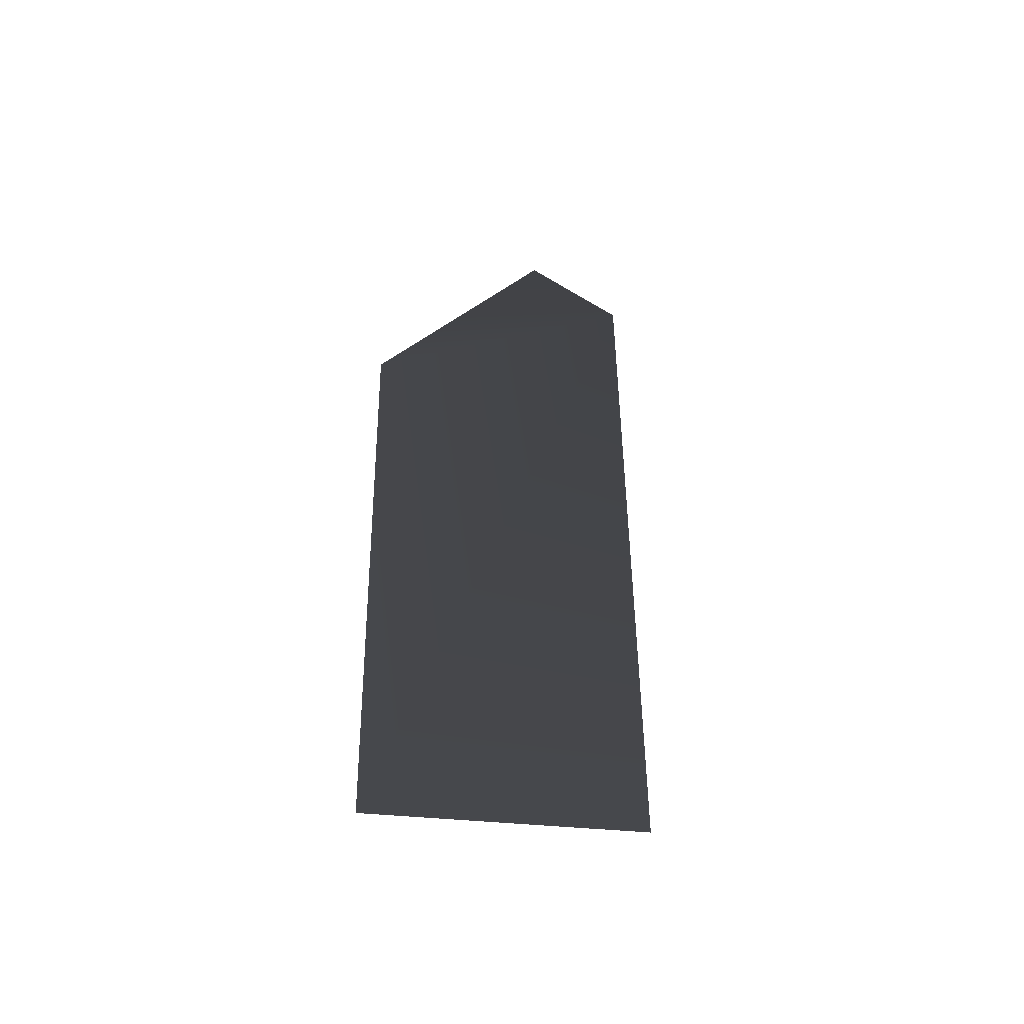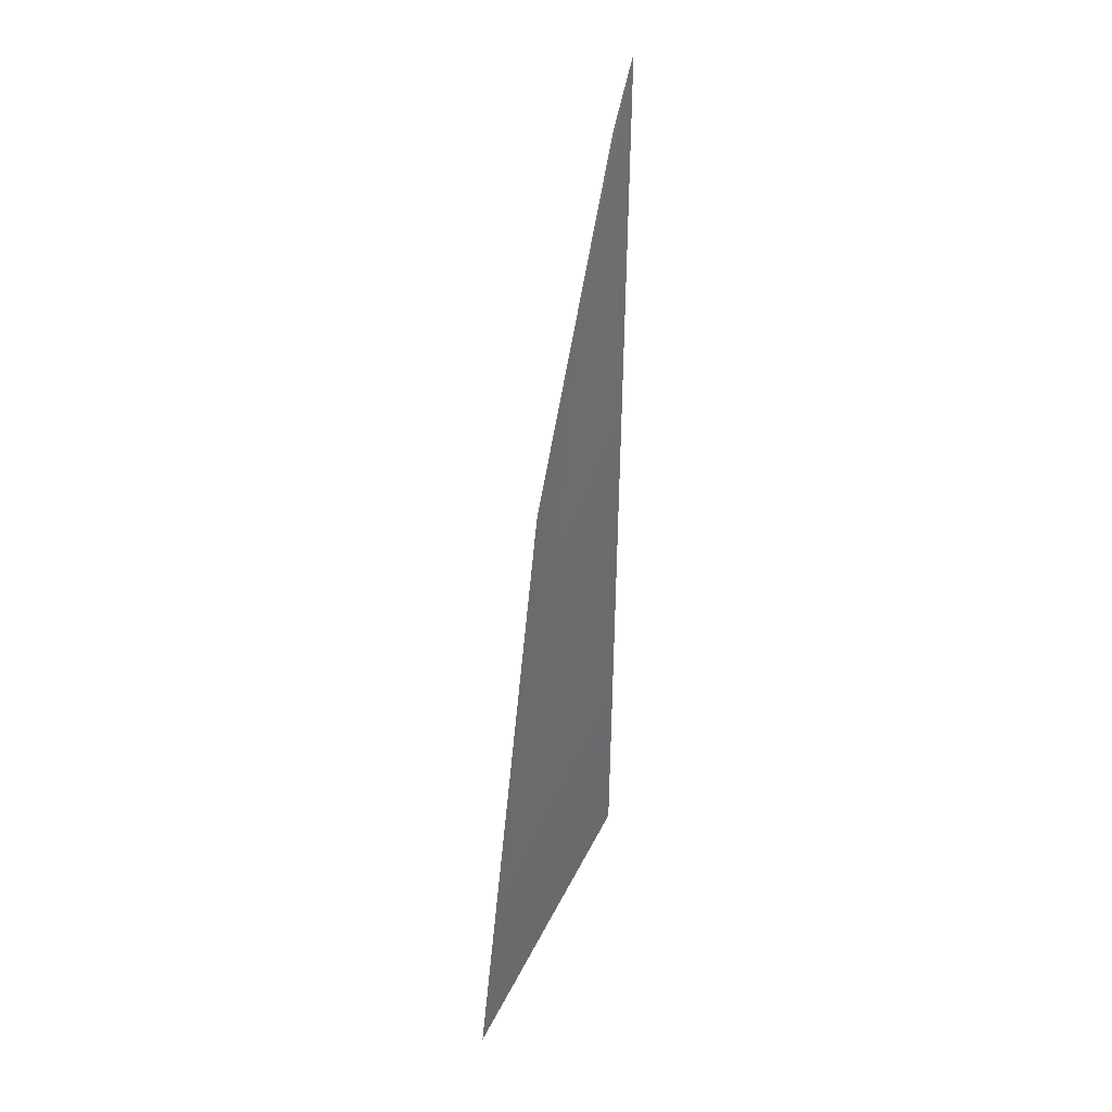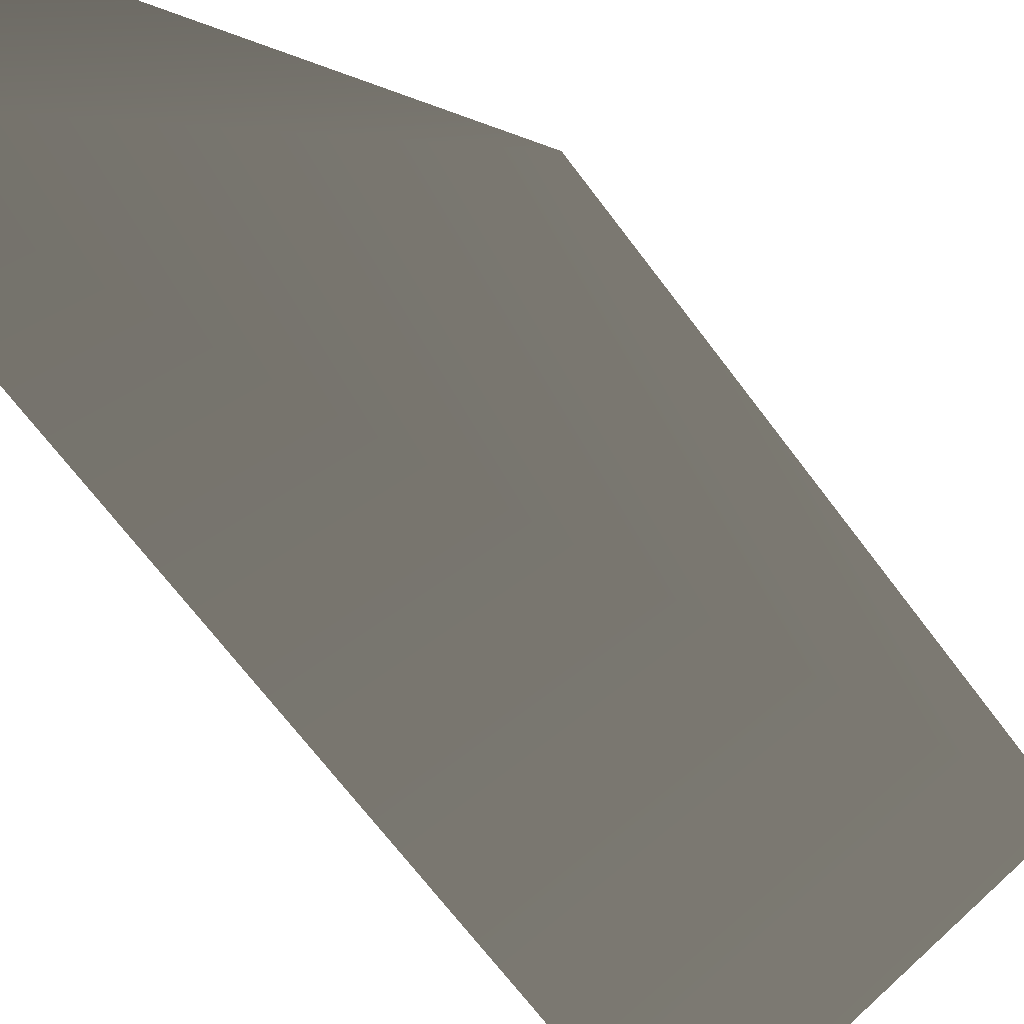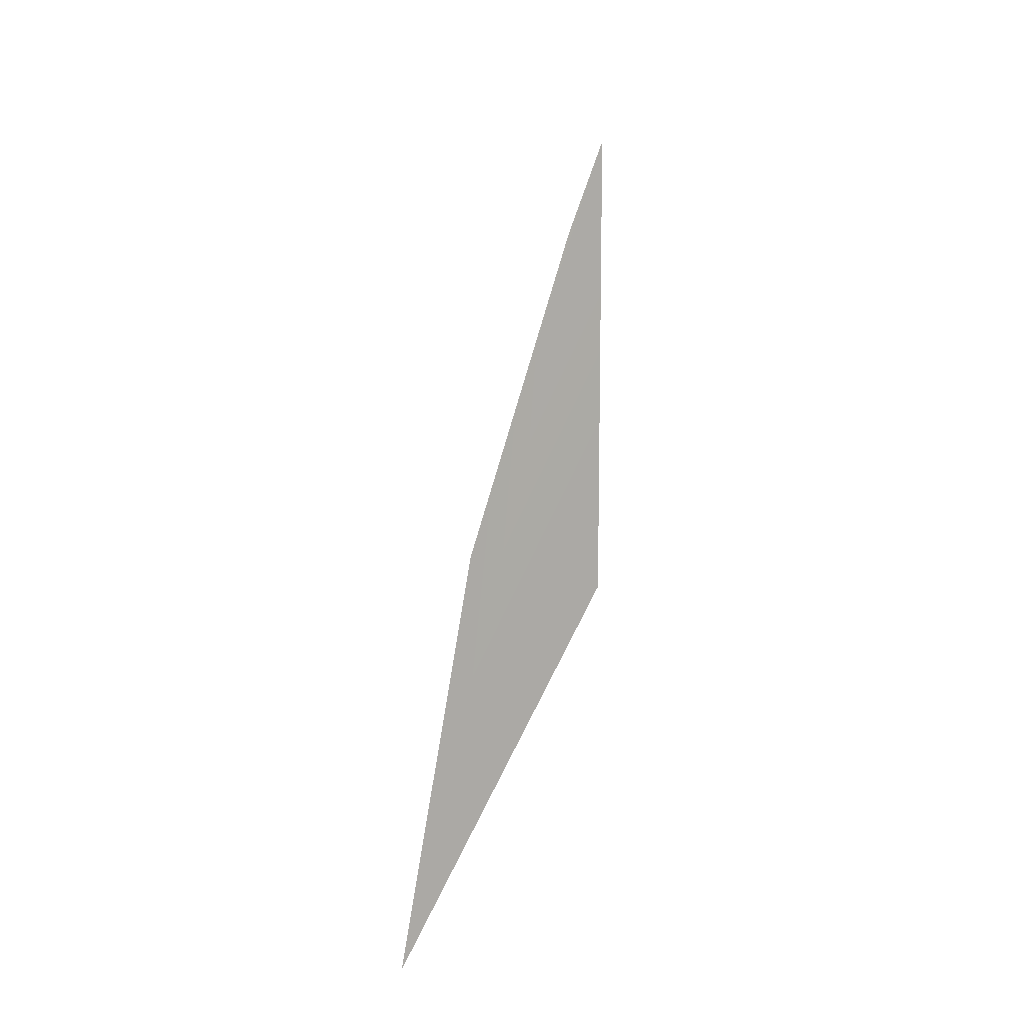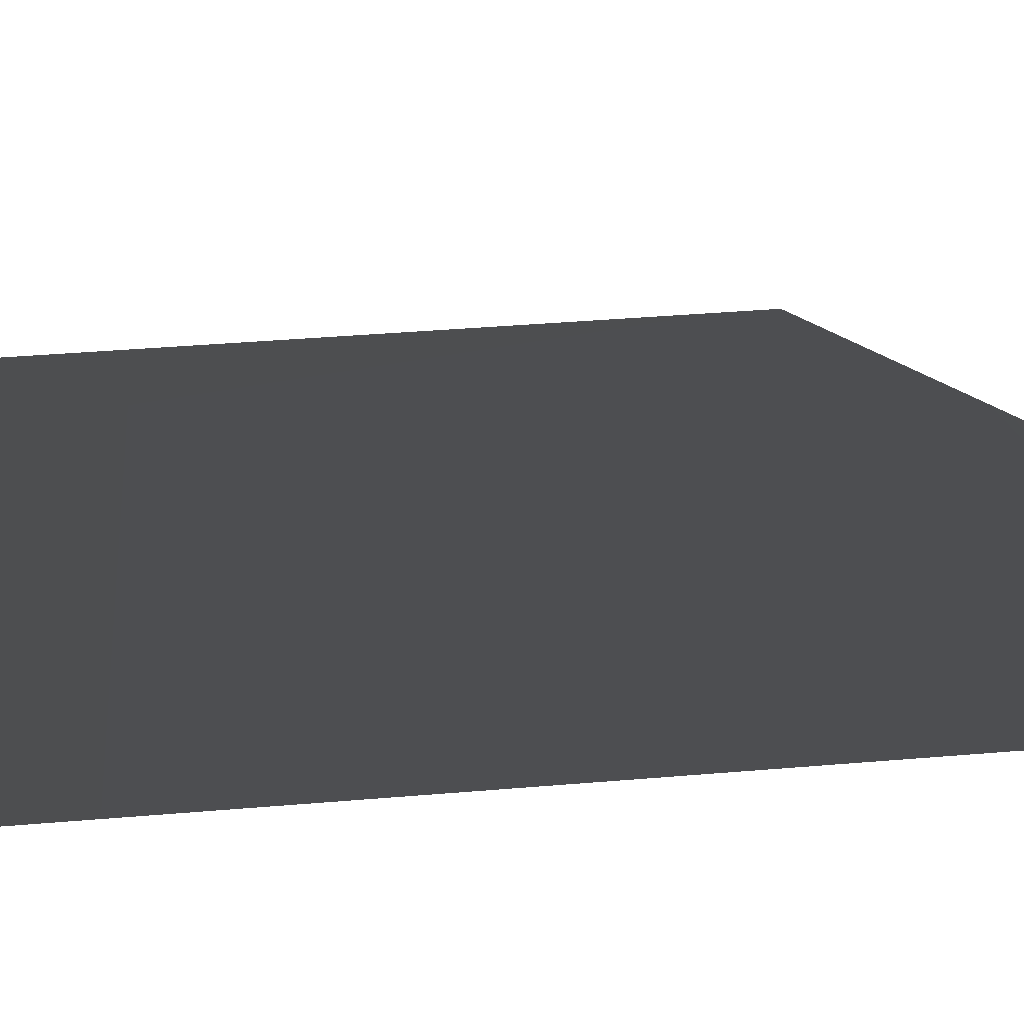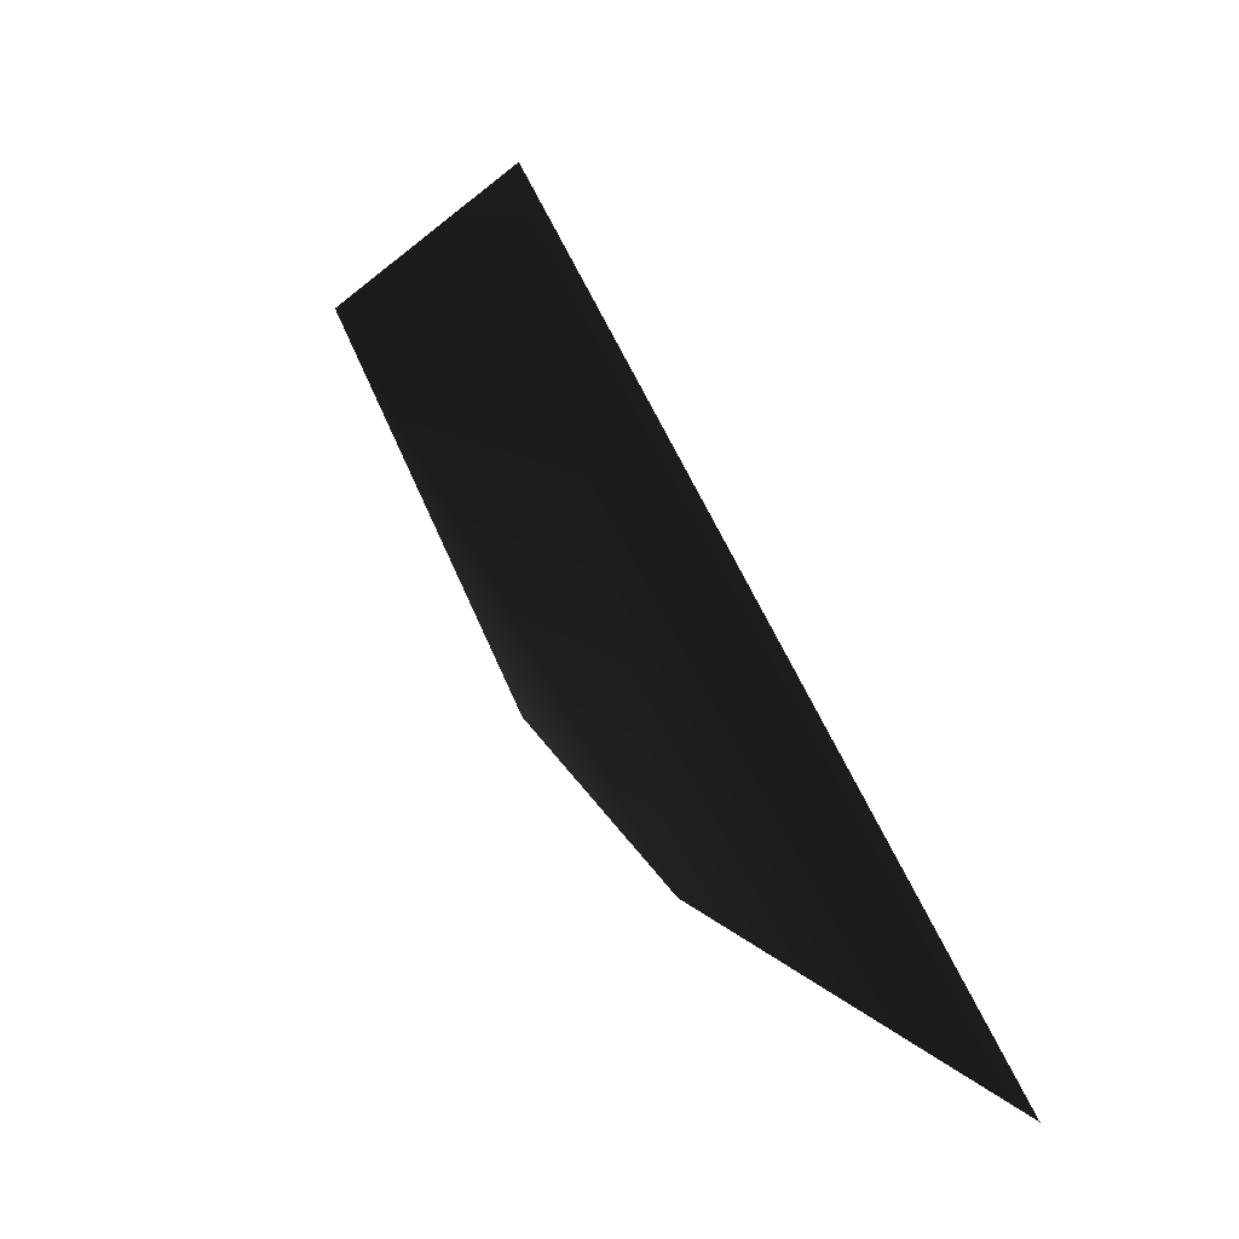
<metadata>
{"format":"obj","ext":"obj","renderer":"f3d","projection":"perspective","resolution":1024,"background":"white","views":[{"elev":-36.2,"azim":-170.0,"up":"+Z"},{"elev":-20.4,"azim":-47.2,"up":"+Z"},{"elev":-65.7,"azim":36.9,"up":"+Y"},{"elev":-47.7,"azim":-56.4,"up":"+Z"},{"elev":-17.5,"azim":-62.3,"up":"+Y"},{"elev":5.0,"azim":171.5,"up":"+Y"}]}
</metadata>
<code>
v 0.0008168 0.07159 -0.4013
v 0.0159 0.01776 0.1159
v -0.1855 -0.2911 0.4281
v -0.2022 -0.2666 -0.2727
v -0.1046 -0.1957 0.4263
v 0.0008168 0.07159 -0.4013
v -0.2022 -0.2666 -0.2727
v -0.1855 -0.2911 0.4281
v 0.0159 0.01776 0.1159
v -0.1046 -0.1957 0.4263
g glass_frontR_9619_134
f 1 3 2
f 1 4 3
f 2 3 5
f 6 8 7
f 6 9 8
f 9 10 8

</code>
